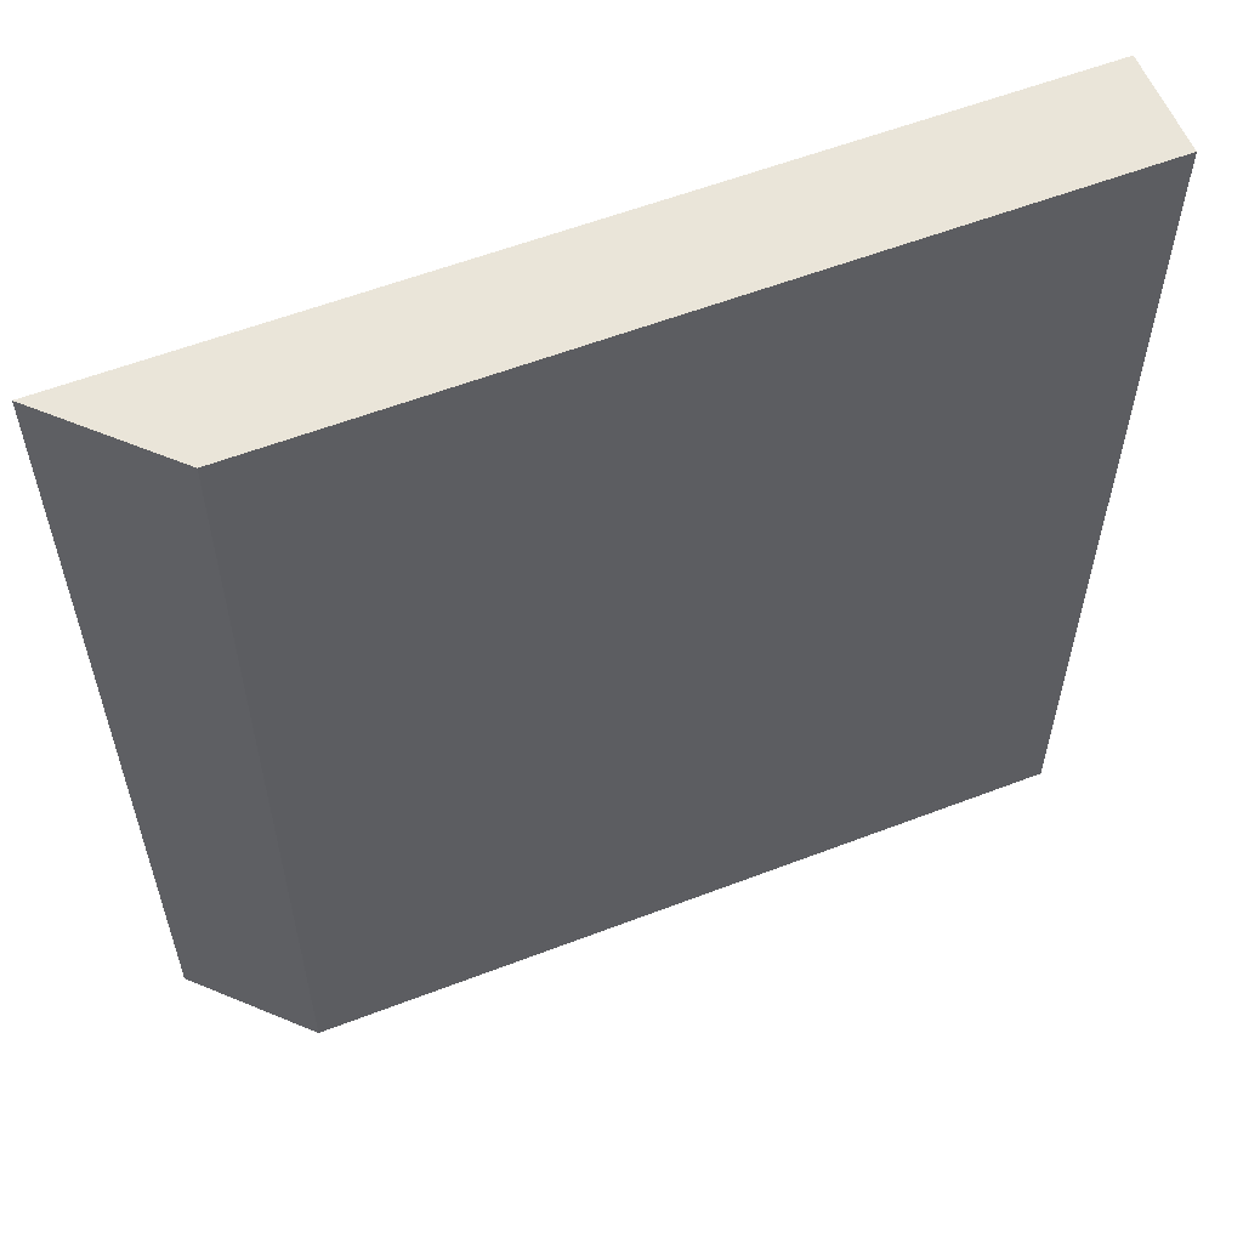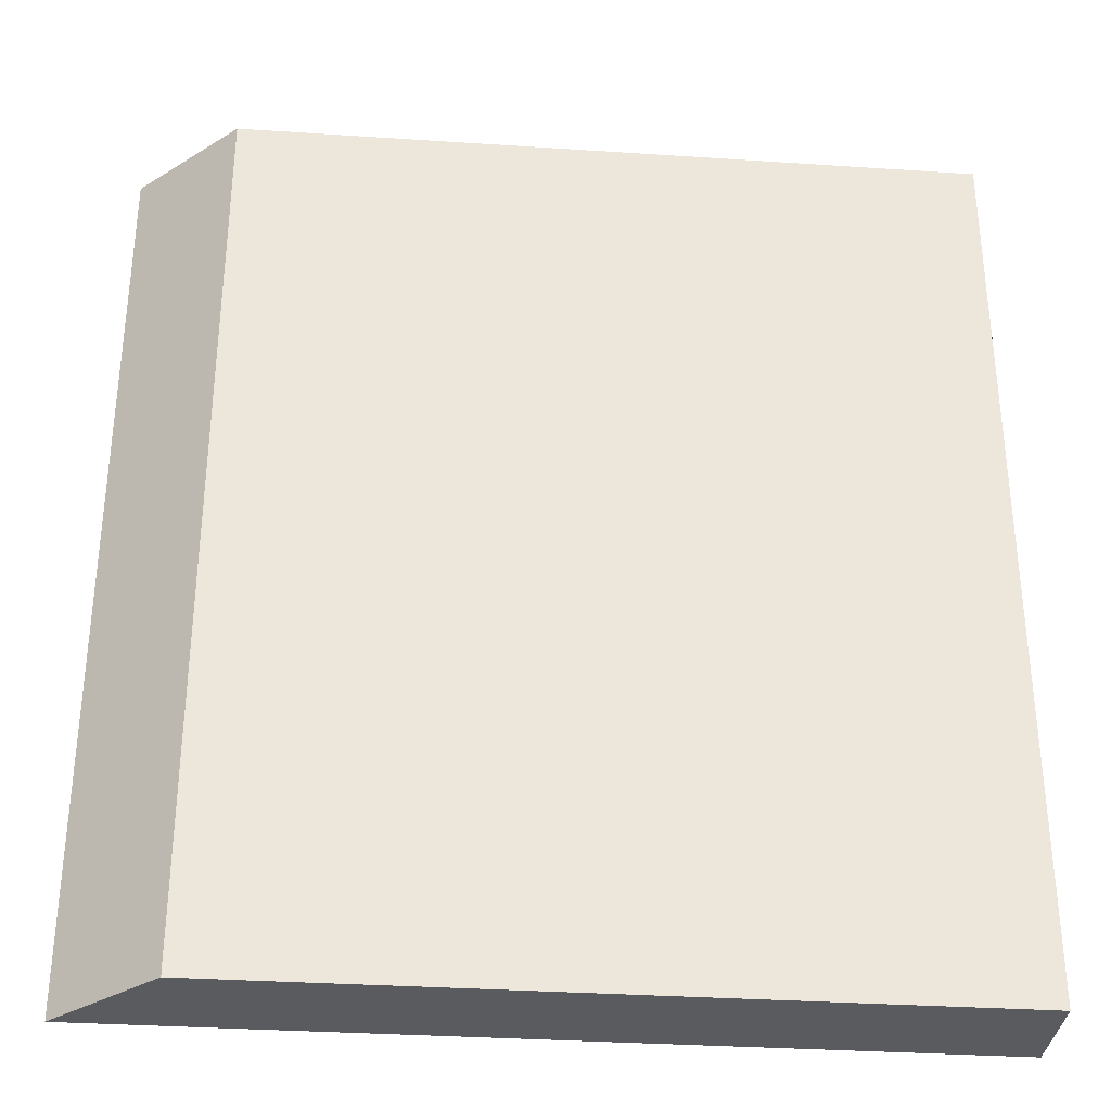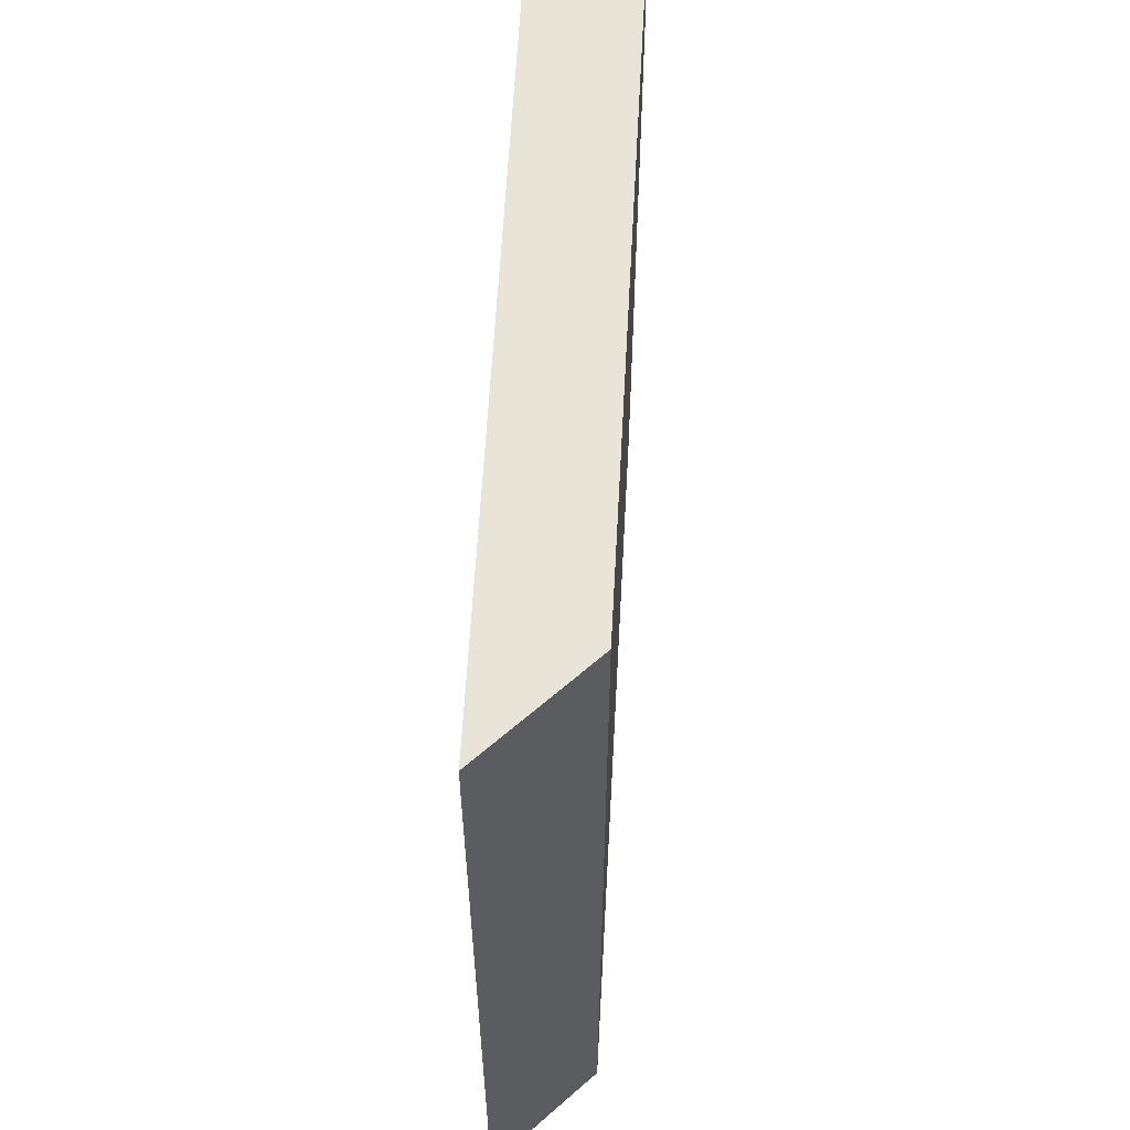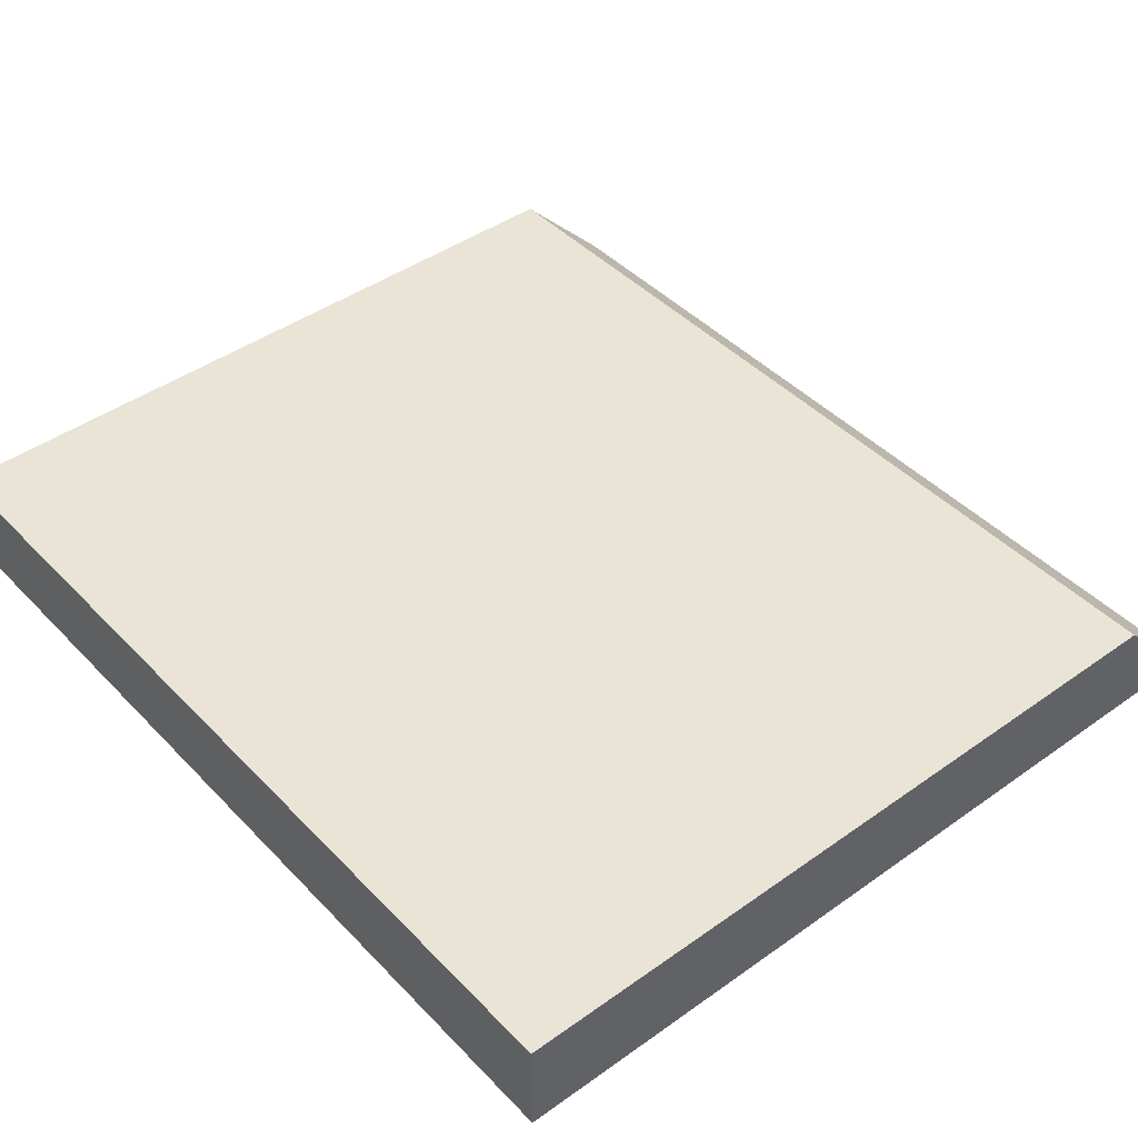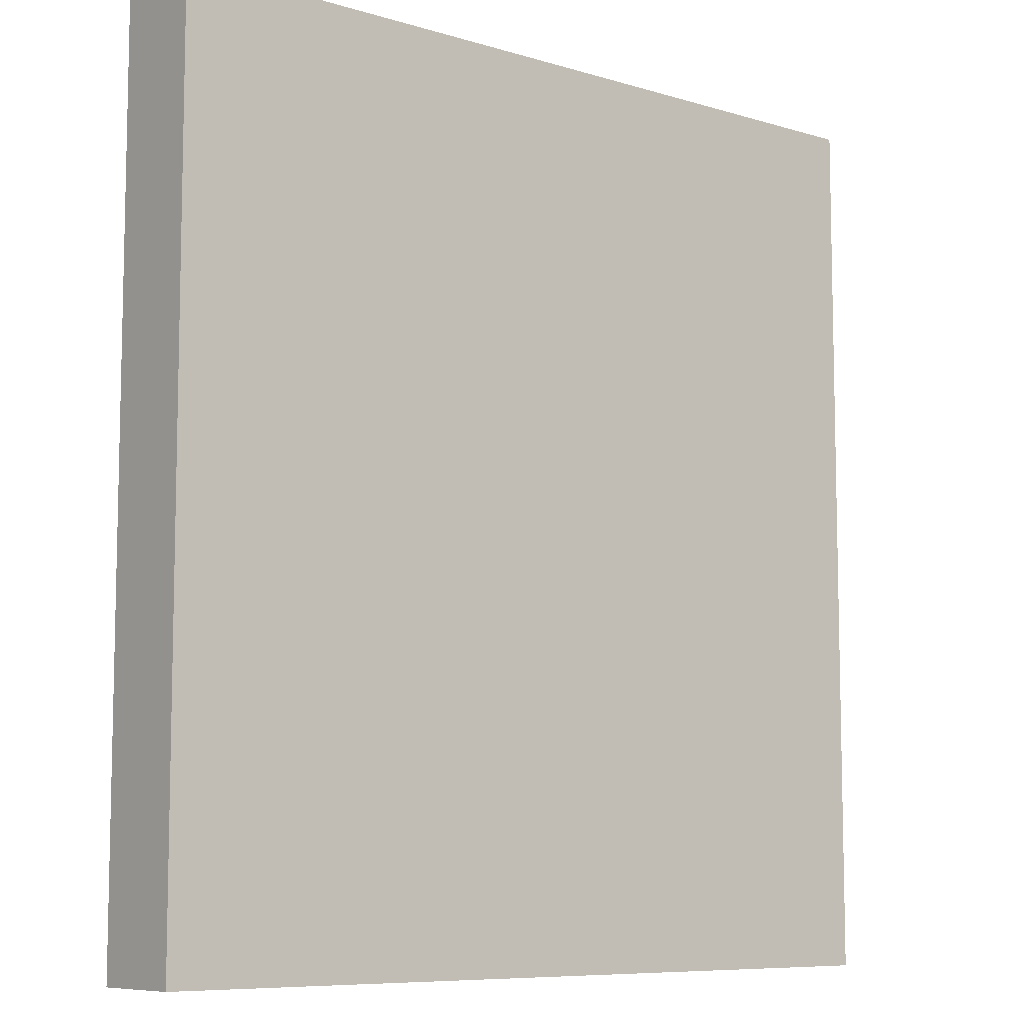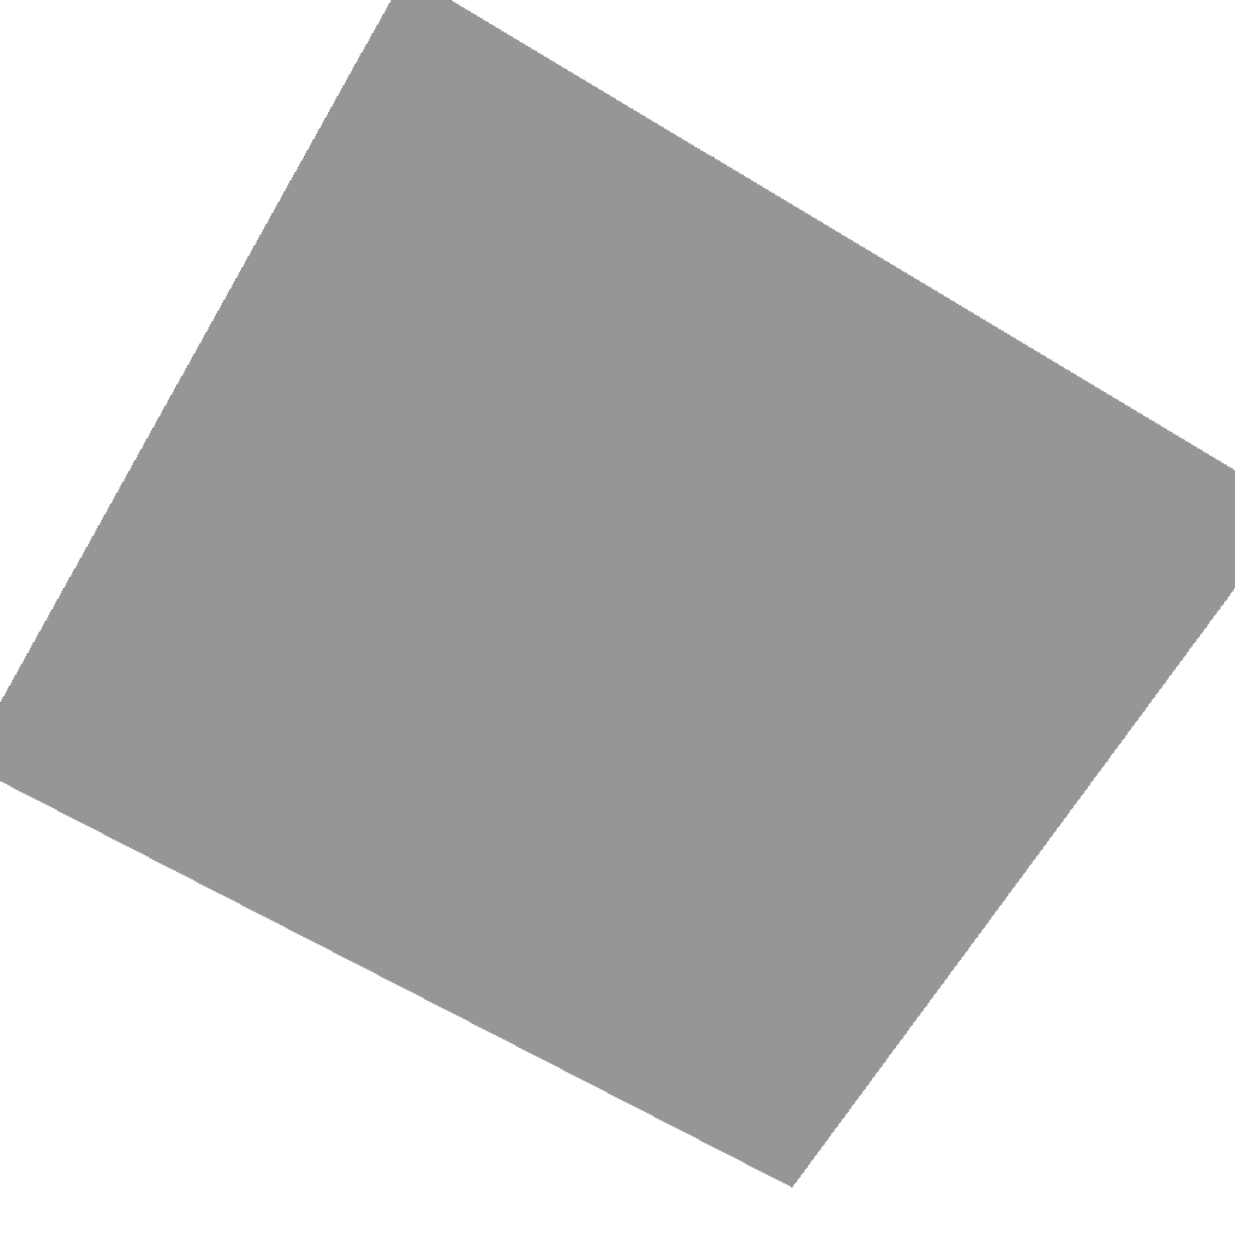
<metadata>
{"format":"obj","ext":"obj","renderer":"f3d","projection":"perspective","resolution":1024,"background":"white","views":[{"elev":58.0,"azim":-21.7,"up":"+Y"},{"elev":-33.3,"azim":-5.2,"up":"+Y"},{"elev":60.6,"azim":-86.9,"up":"+Y"},{"elev":43.7,"azim":140.1,"up":"+Z"},{"elev":-8.3,"azim":140.5,"up":"+Y"},{"elev":-68.0,"azim":-120.9,"up":"+Z"}]}
</metadata>
<code>
o Cube.003
v 1.25 0 -0.1562
v 1.25 -0 0.1562
v -1.094 -0 0.1562
v -1.406 0 -0.1562
v 1.25 2.875 -0.1562
v -1.406 2.875 -0.1562
v -1.094 2.875 0.1562
v 1.25 2.875 0.1562
f 1 2 3 4
f 5 6 7 8
f 1 5 8 2
f 2 8 7 3
f 3 7 6 4
f 5 1 4 6

</code>
